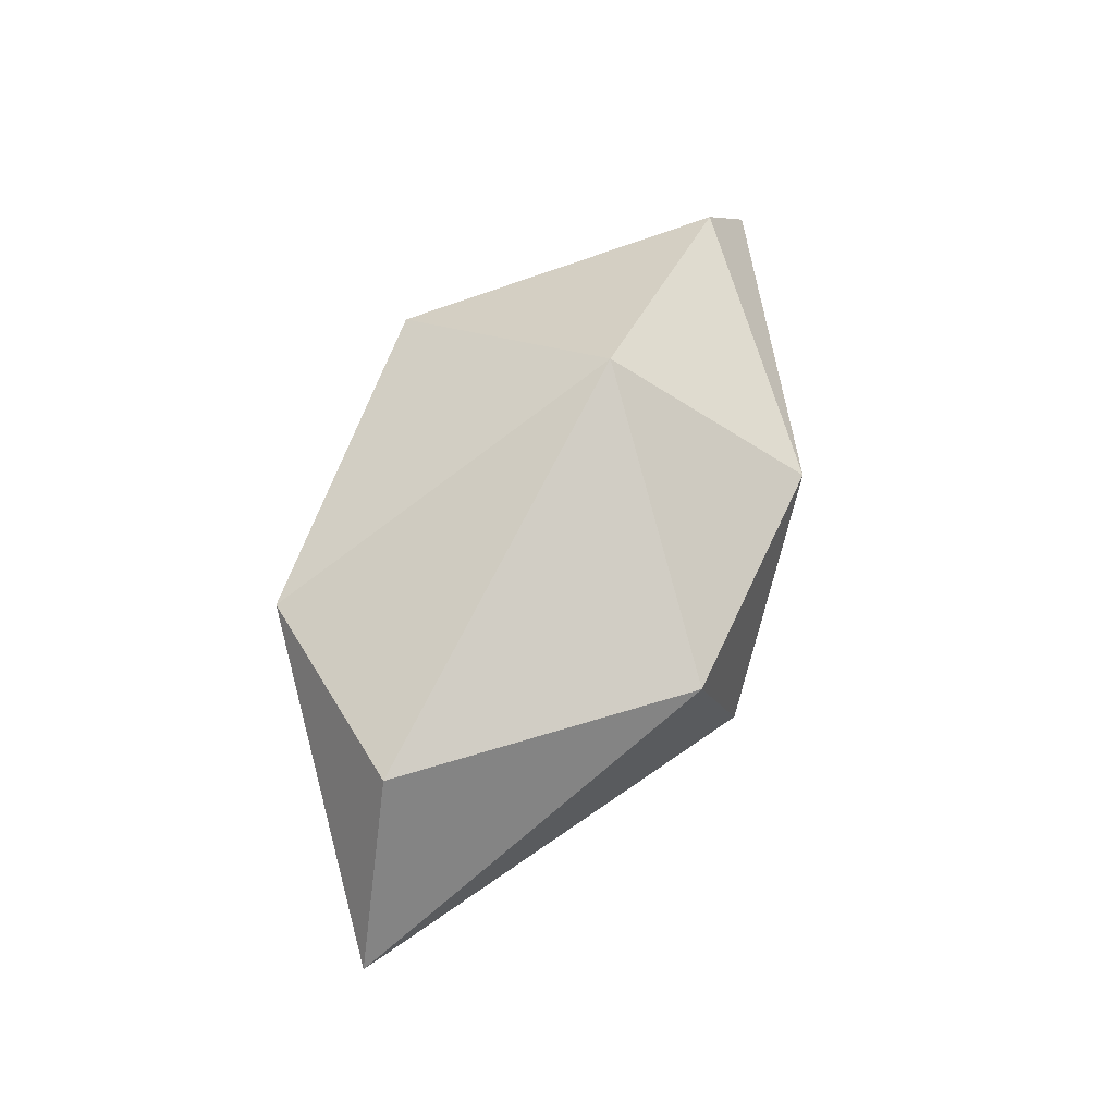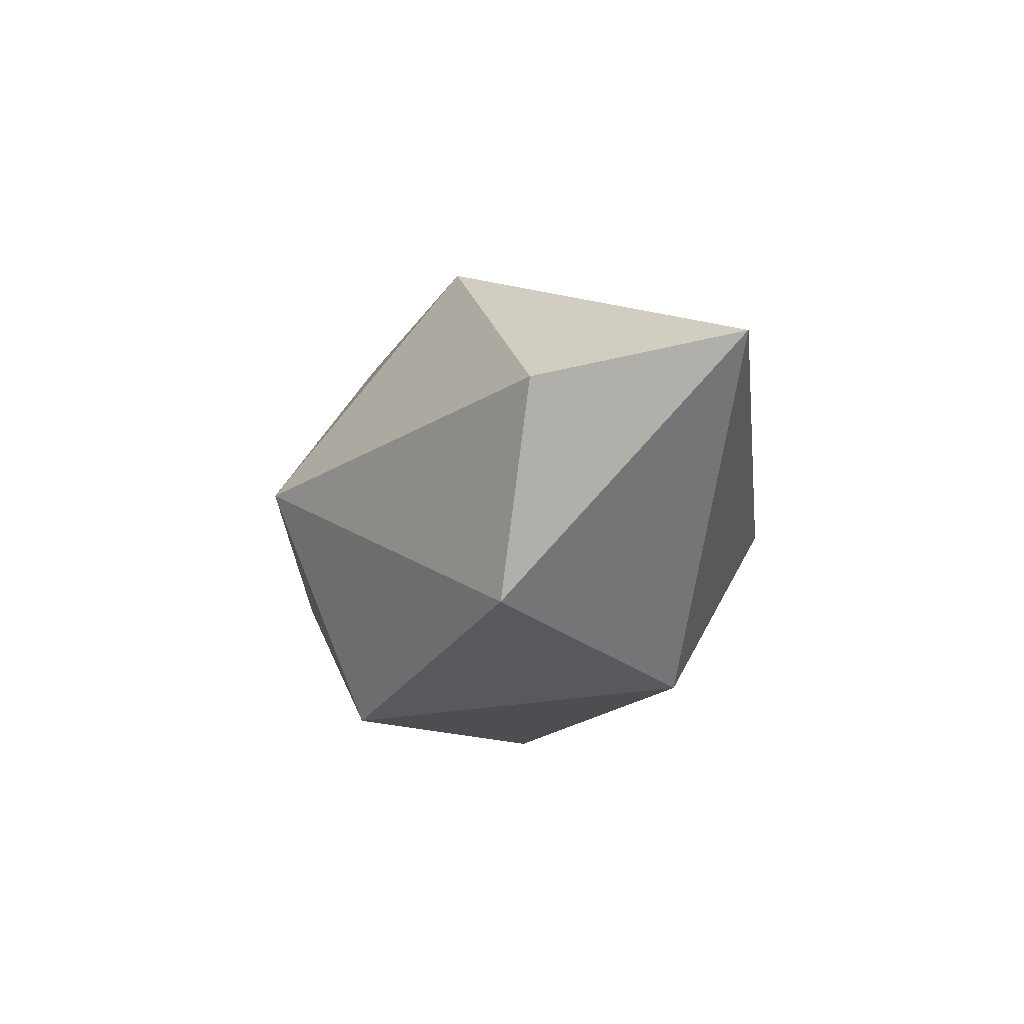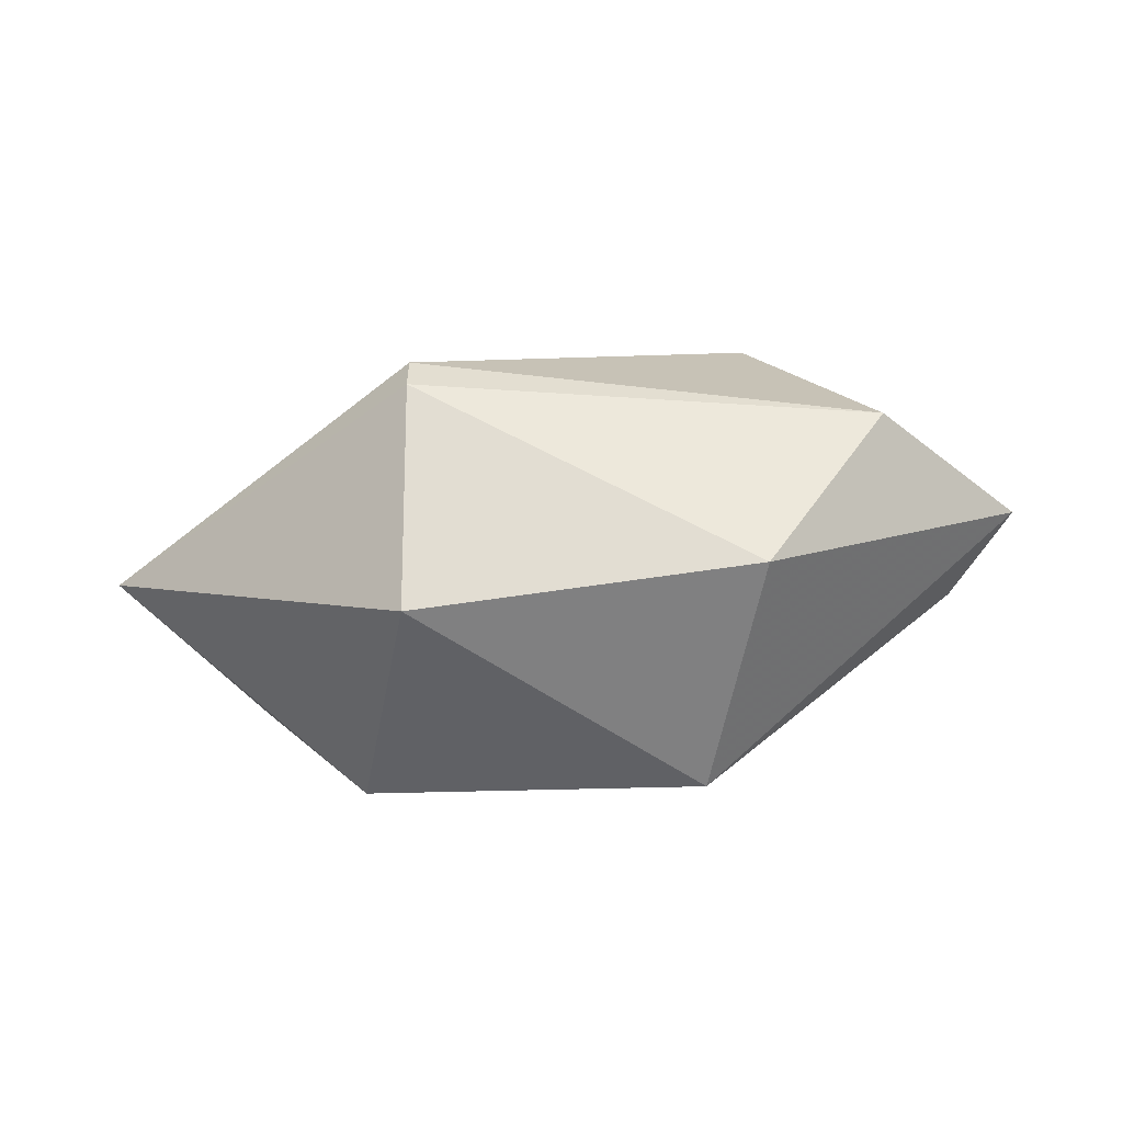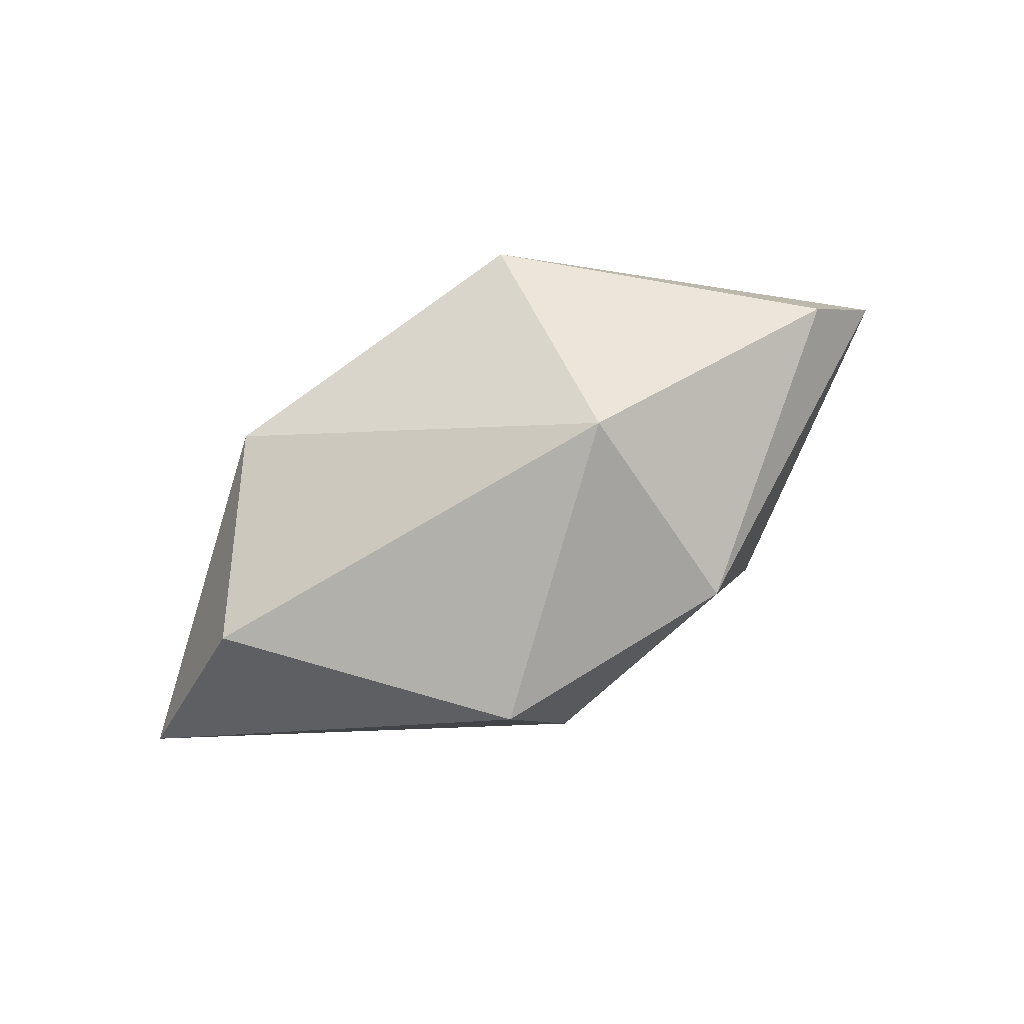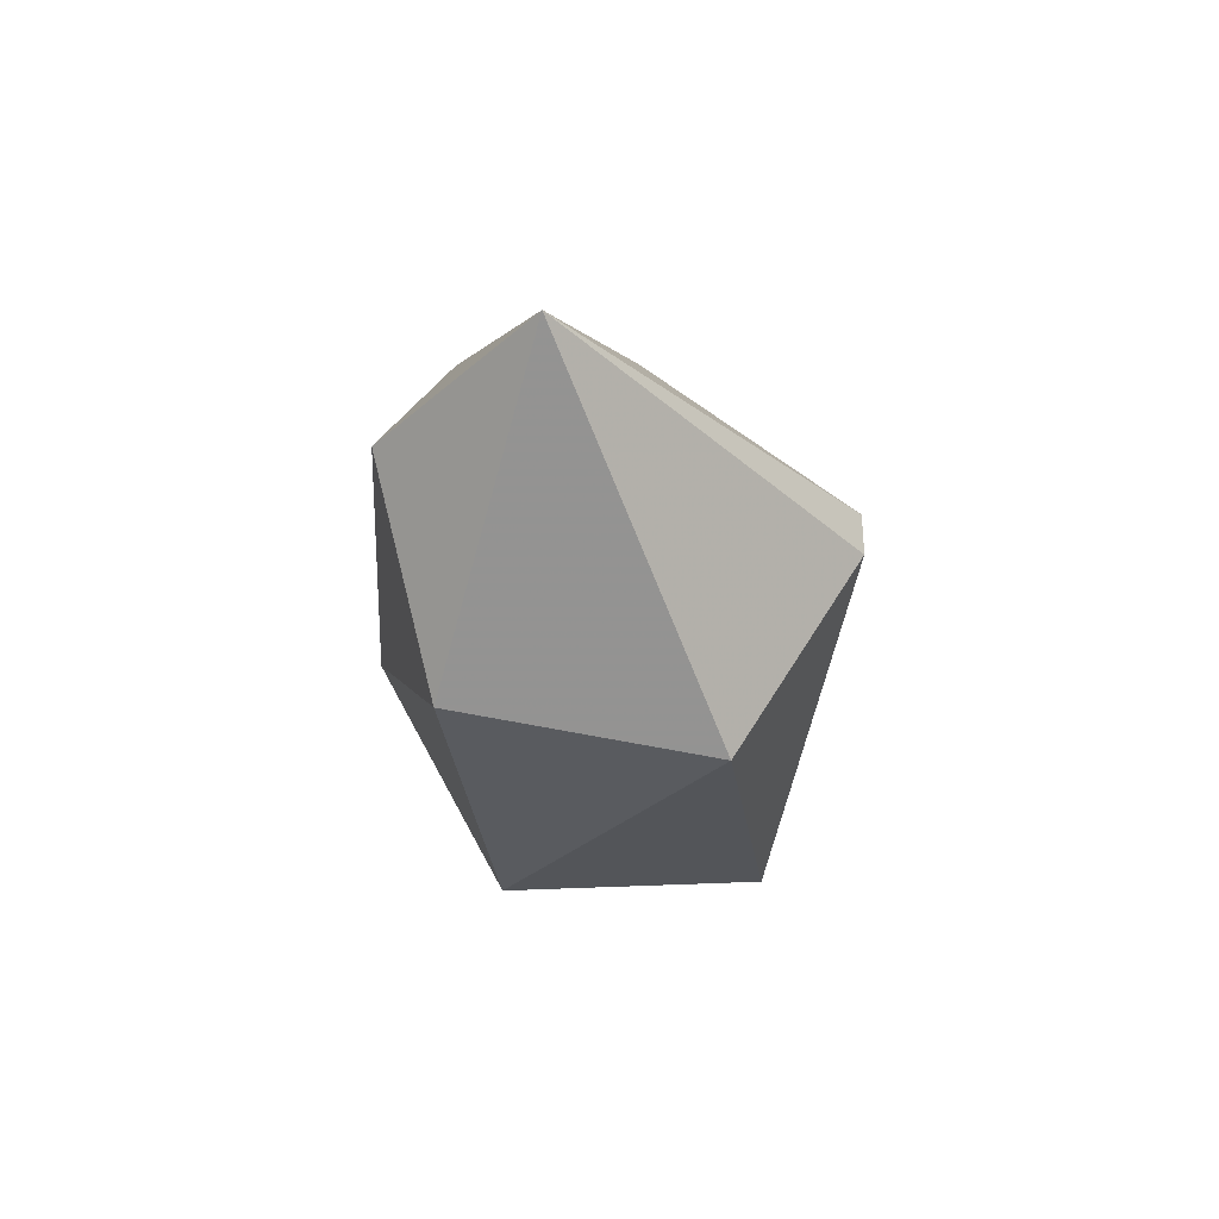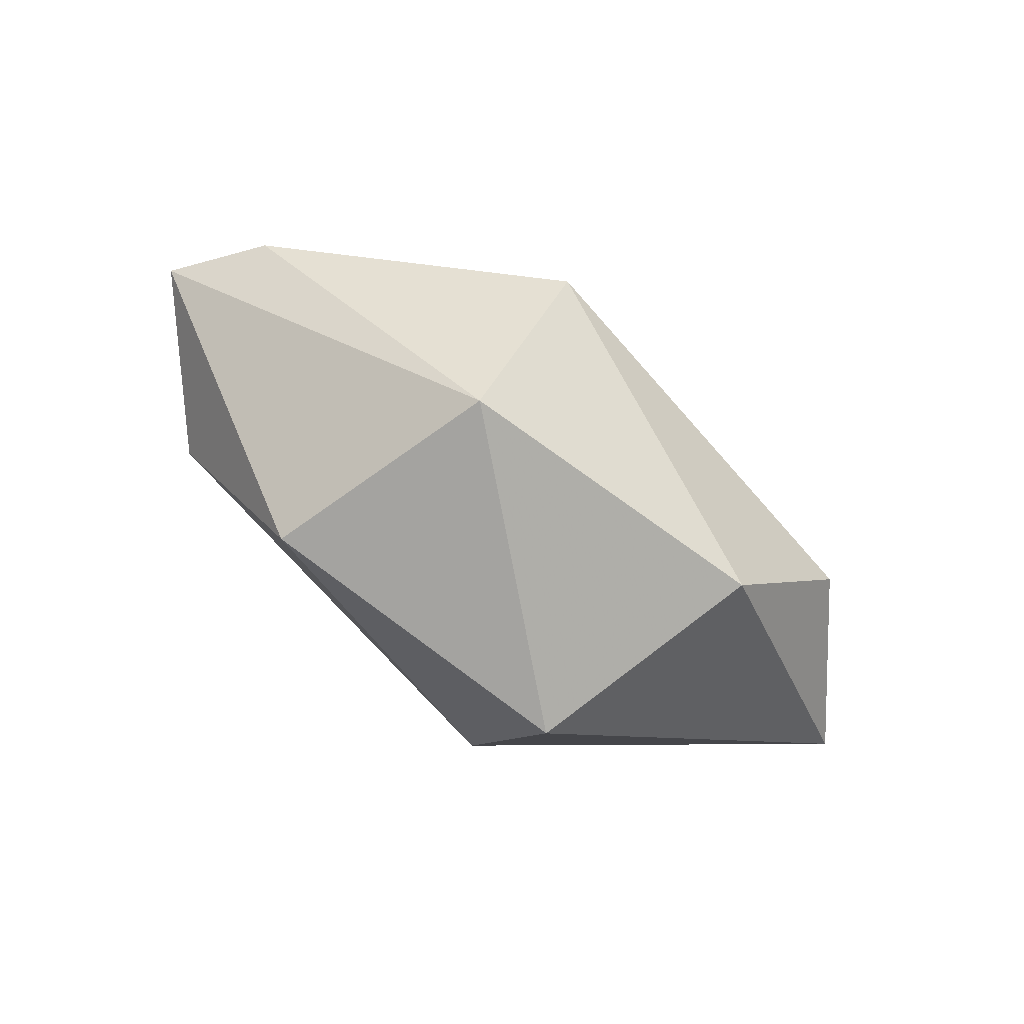
<metadata>
{"format":"obj","ext":"obj","renderer":"f3d","projection":"perspective","resolution":1024,"background":"white","views":[{"elev":62.5,"azim":114.8,"up":"+Z"},{"elev":-23.3,"azim":64.9,"up":"+Y"},{"elev":-54.5,"azim":-171.6,"up":"+Y"},{"elev":78.4,"azim":148.7,"up":"+Z"},{"elev":-29.0,"azim":100.1,"up":"+Y"},{"elev":-75.4,"azim":-34.1,"up":"+Y"}]}
</metadata>
<code>
g Generated convex submesh 1
v -0.1763 0.1051 0.04473
v 0.04947 0.09279 -0.1107
v 0.04943 0.1113 -0.1106
v 0.1508 0.09884 0.06346
v 0.03047 0.2088 -0.01762
v -0.05648 0.004637 0.05717
v -0.1519 0.09877 -0.0626
v 0.05688 0.003908 -0.05624
v -0.0434 0.1113 0.1123
v 0.2061 0.1114 -0.0122
v -0.05648 0.1993 0.05717
v -0.09484 0.1873 -0.04992
v 0.0939 0.01746 0.05075
v -0.09481 0.01658 -0.0499
v 0.05648 0.1993 0.05717
v -0.2081 0.1115 0.007147
g Generated convex submesh 1_0
f 16 7 14
f 7 3 2
f 9 1 6
f 10 2 3
f 10 3 5
f 10 8 2
f 11 1 9
f 12 5 3
f 12 3 7
f 12 11 5
f 13 6 8
f 13 4 9
f 13 9 6
f 13 10 4
f 13 8 10
f 14 7 2
f 14 8 6
f 14 2 8
f 15 9 4
f 15 4 10
f 15 10 5
f 15 5 11
f 15 11 9
f 16 6 1
f 16 1 11
f 16 12 7
f 16 11 12
f 16 14 6

</code>
